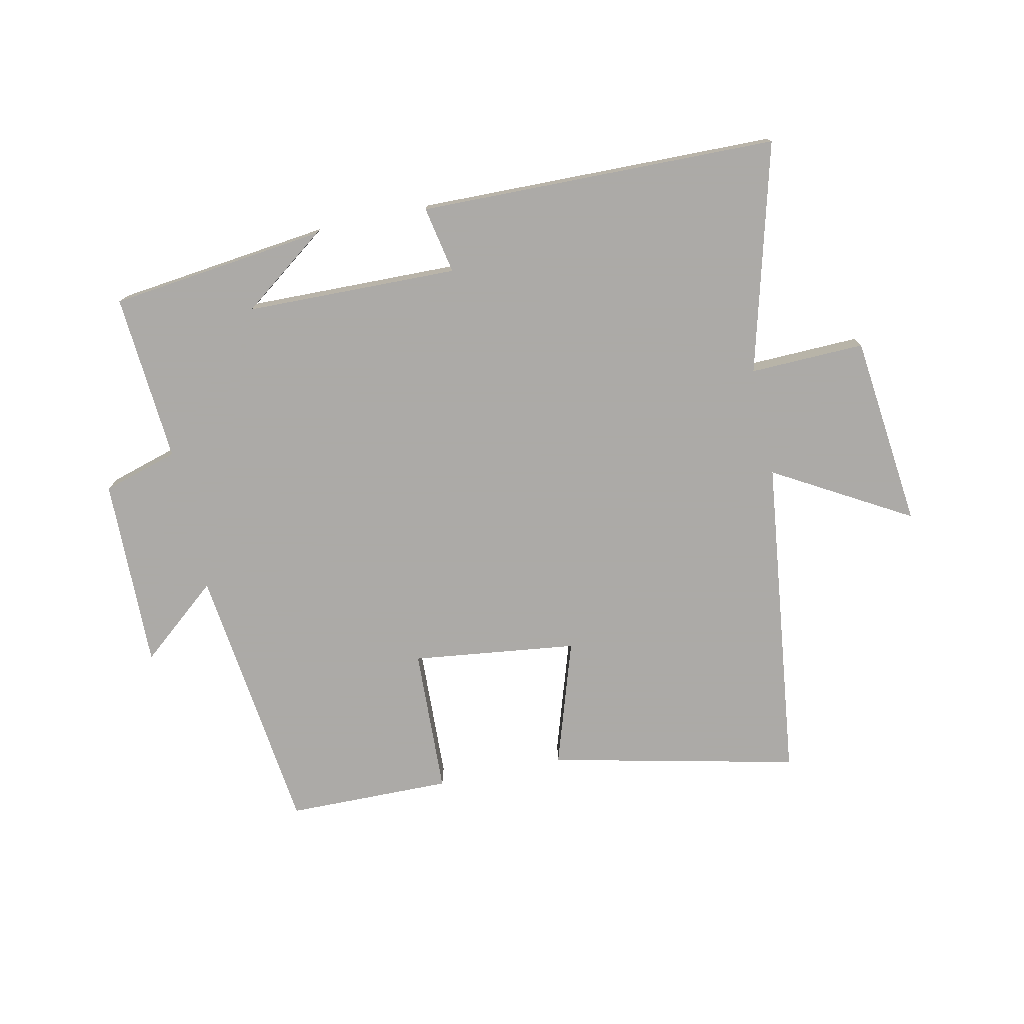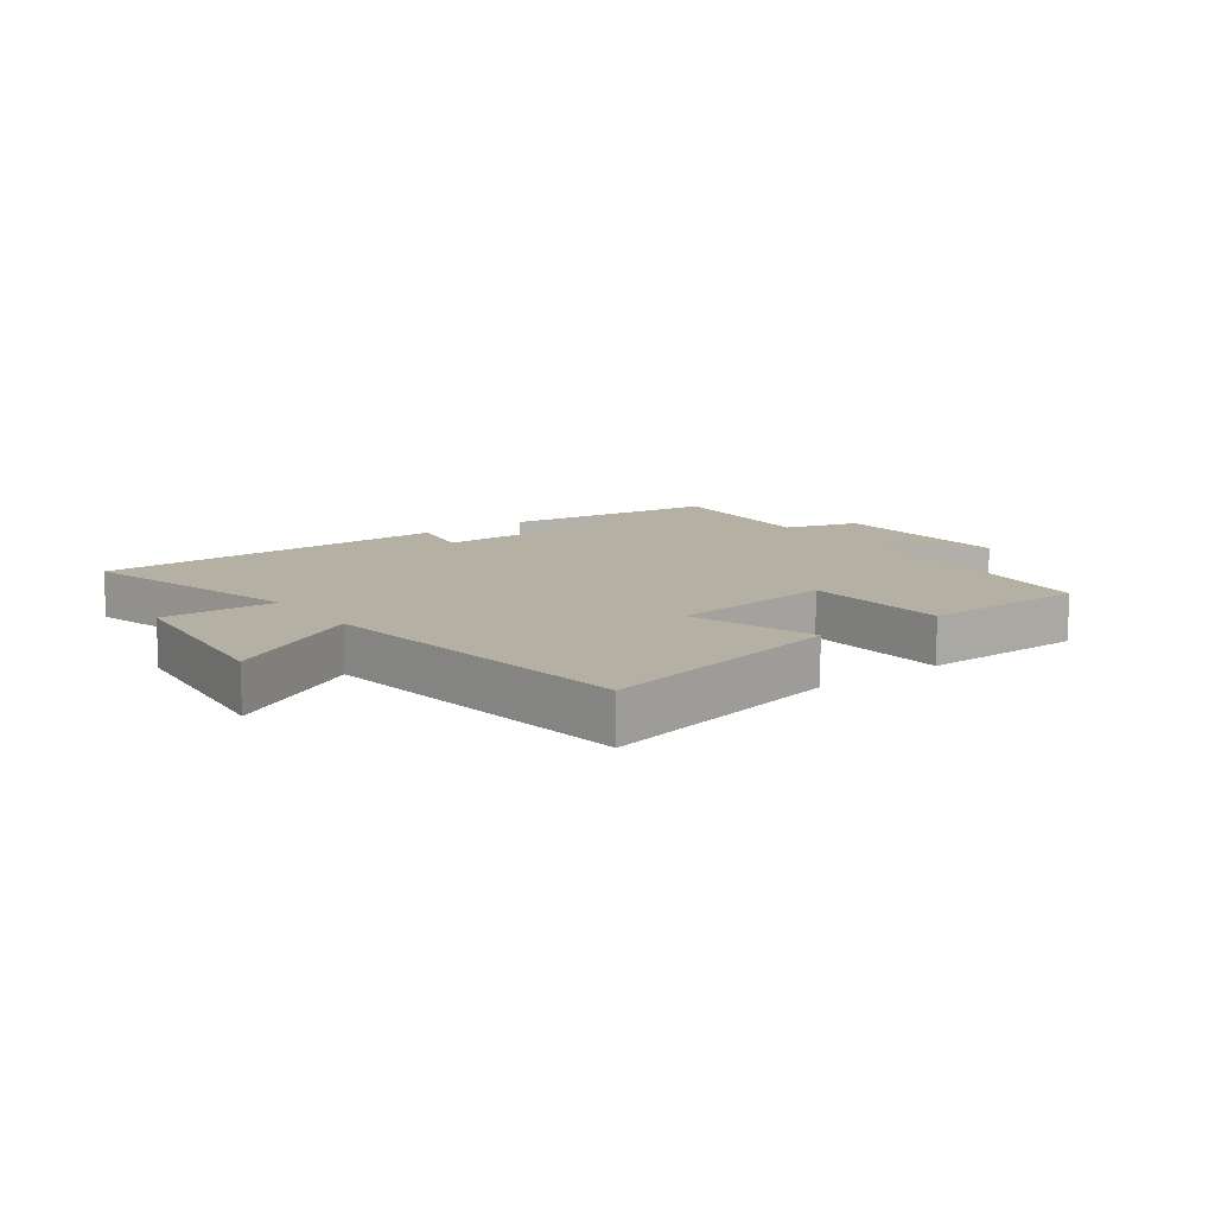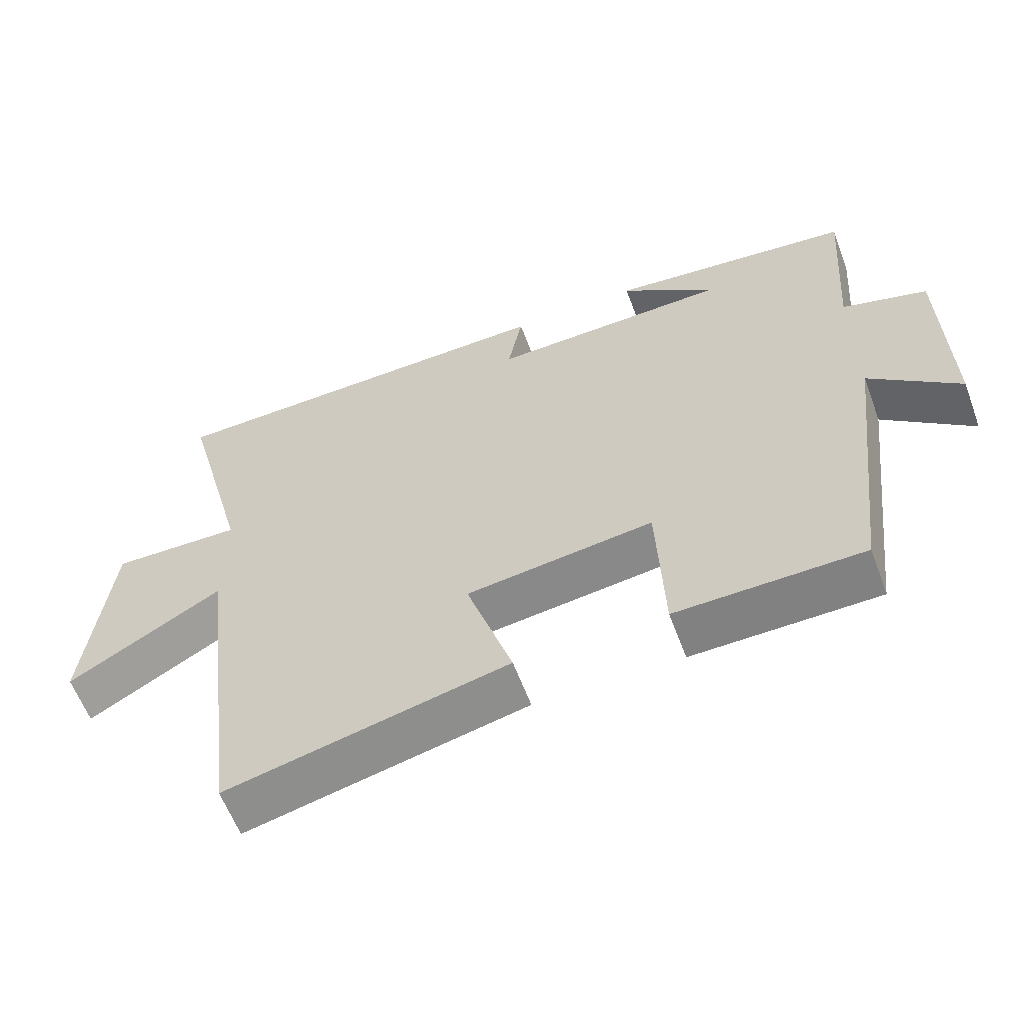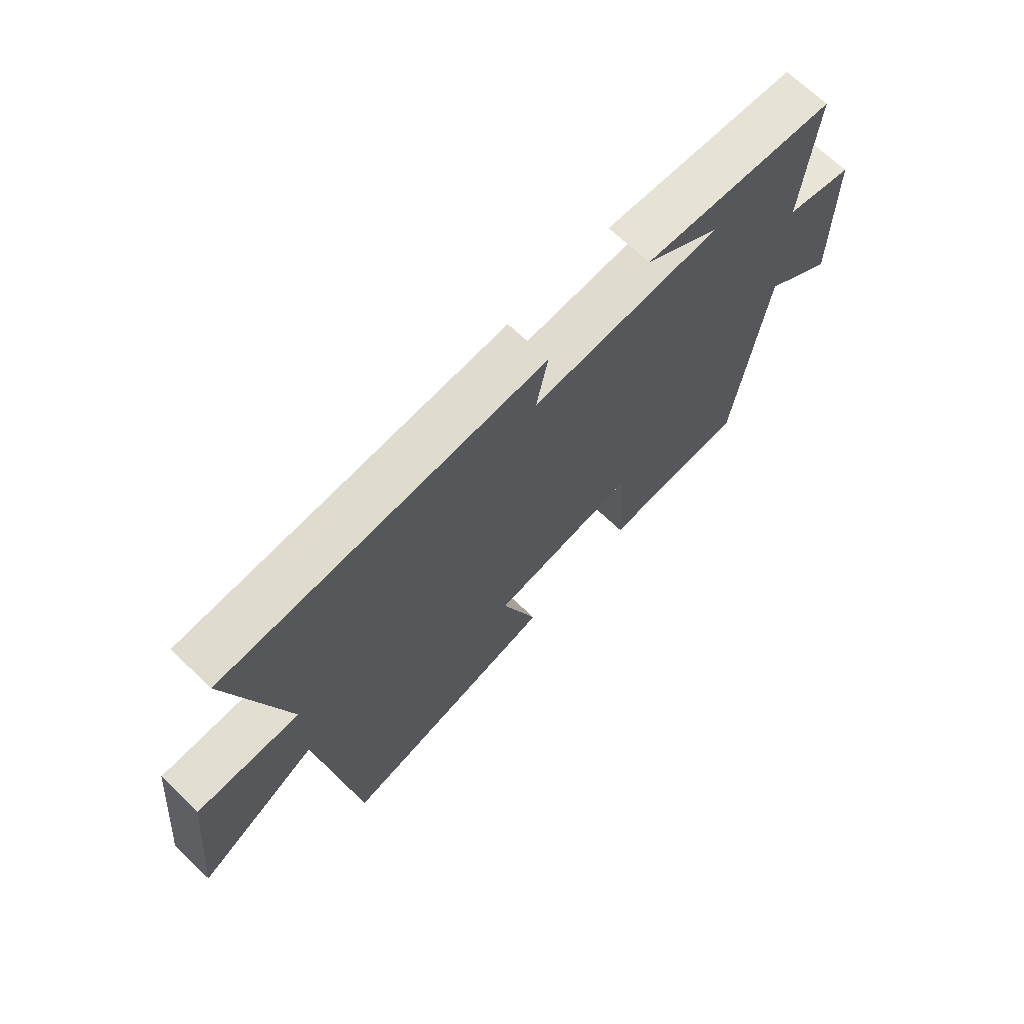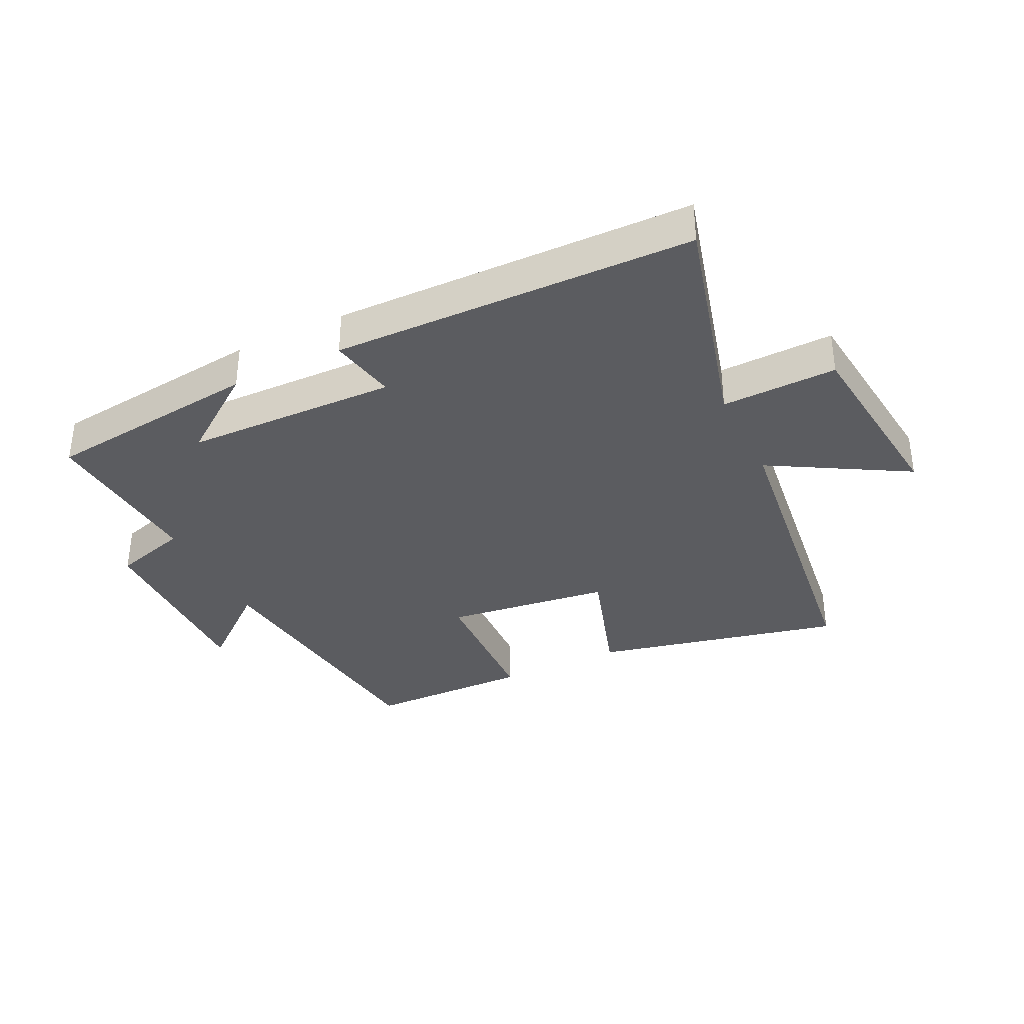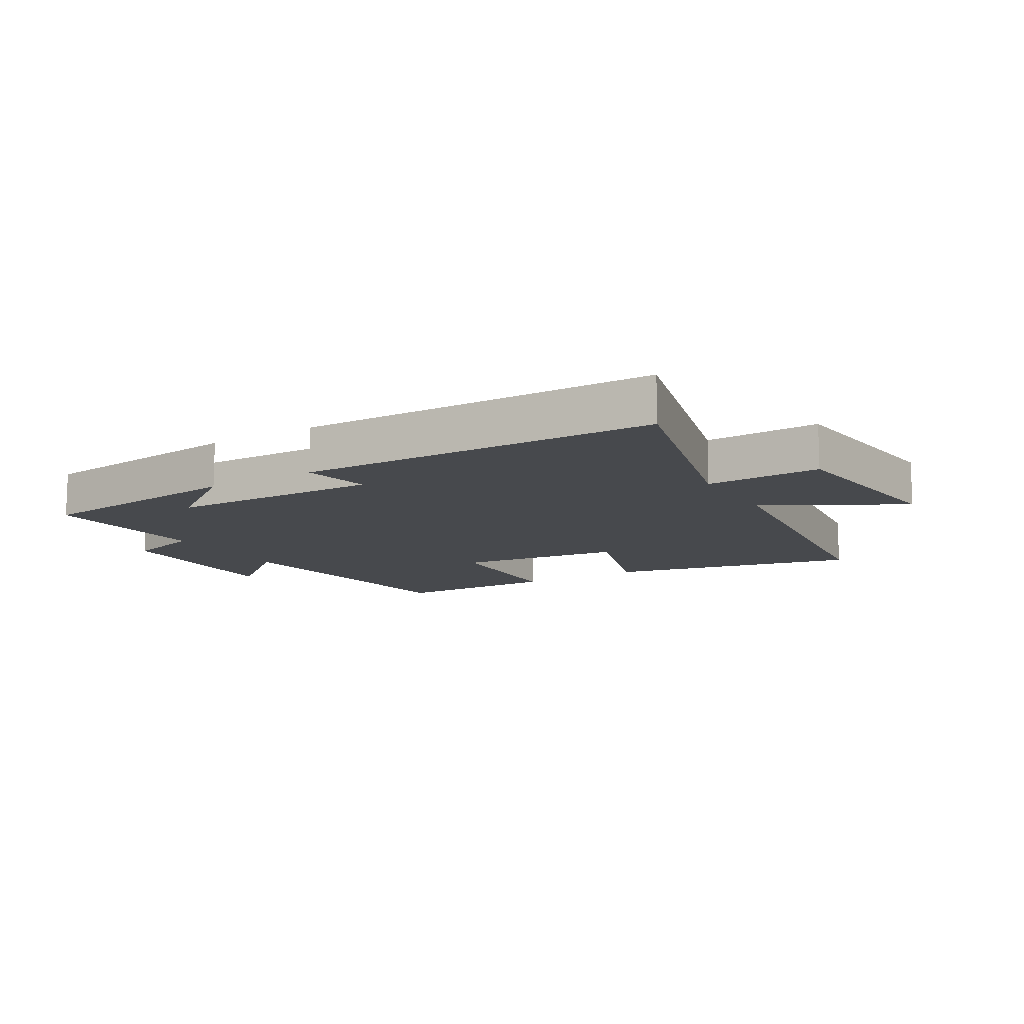
<metadata>
{"format":"obj","ext":"obj","renderer":"f3d","projection":"perspective","resolution":1024,"background":"white","views":[{"elev":-76.0,"azim":12.2,"up":"+Y"},{"elev":11.4,"azim":143.7,"up":"+Y"},{"elev":-60.1,"azim":-159.6,"up":"+Z"},{"elev":69.3,"azim":133.6,"up":"+Z"},{"elev":-35.3,"azim":26.0,"up":"+Y"},{"elev":-12.0,"azim":31.1,"up":"+Y"}]}
</metadata>
<code>
v -0.447 0.07 -0.496
v -0.5 0.07 -0.054
v -0.628 0.07 -0.16
v -0.622 0.07 0.15
v -0.5 0.07 0.186
v -0.52 0.07 0.459
v -0.169 0.07 0.5
v -0.306 0.07 0.399
v 0.038 0.07 0.391
v 0.017 0.07 0.5
v 0.599 0.07 0.488
v 0.5 0.07 0.117
v 0.686 0.07 0.122
v 0.72 0.07 -0.19
v 0.5 0.07 -0.063
v 0.434 0.07 -0.591
v 0.032 0.07 -0.5
v 0.098 0.07 -0.296
v -0.17 0.07 -0.262
v -0.18 0.07 -0.5
v -0.447 0 -0.496
v -0.5 0 -0.054
v -0.628 0 -0.16
v -0.622 0 0.15
v -0.5 0 0.186
v -0.52 0 0.459
v -0.169 0 0.5
v -0.306 0 0.399
v 0.038 0 0.391
v 0.017 0 0.5
v 0.599 0 0.488
v 0.5 0 0.117
v 0.686 0 0.122
v 0.72 0 -0.19
v 0.5 0 -0.063
v 0.434 0 -0.591
v 0.032 0 -0.5
v 0.098 0 -0.296
v -0.17 0 -0.262
v -0.18 0 -0.5
f 19 20 1 2
f 18 19 2
f 15 16 17 18
f 15 18 2
f 12 13 14 15
f 12 15 2
f 9 10 11 12
f 8 9 12 2
f 6 7 8
f 5 6 8
f 5 8 2 3
f 3 4 5
f 22 21 40 39
f 22 39 38
f 38 37 36 35
f 22 38 35
f 35 34 33 32
f 22 35 32
f 32 31 30 29
f 22 32 29 28
f 28 27 26
f 28 26 25
f 23 22 28 25
f 25 24 23
f 1 21 22 2
f 2 22 23 3
f 3 23 24 4
f 4 24 25 5
f 5 25 26 6
f 6 26 27 7
f 7 27 28 8
f 8 28 29 9
f 9 29 30 10
f 10 30 31 11
f 11 31 32 12
f 12 32 33 13
f 13 33 34 14
f 14 34 35 15
f 15 35 36 16
f 16 36 37 17
f 17 37 38 18
f 18 38 39 19
f 19 39 40 20
f 20 40 21 1

</code>
